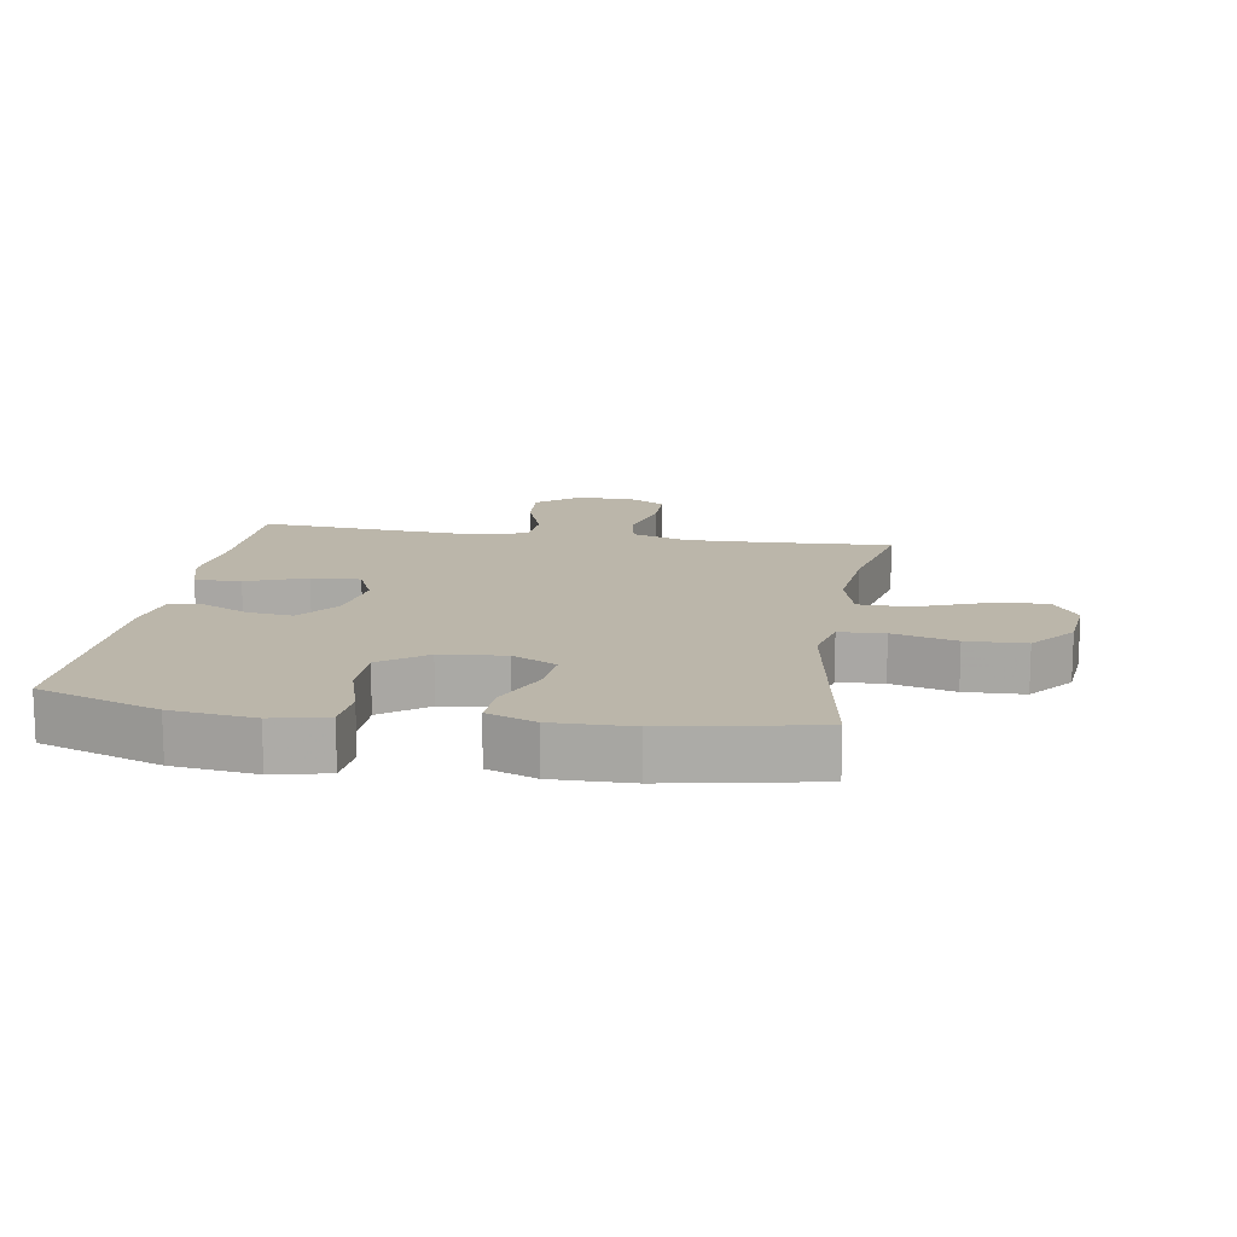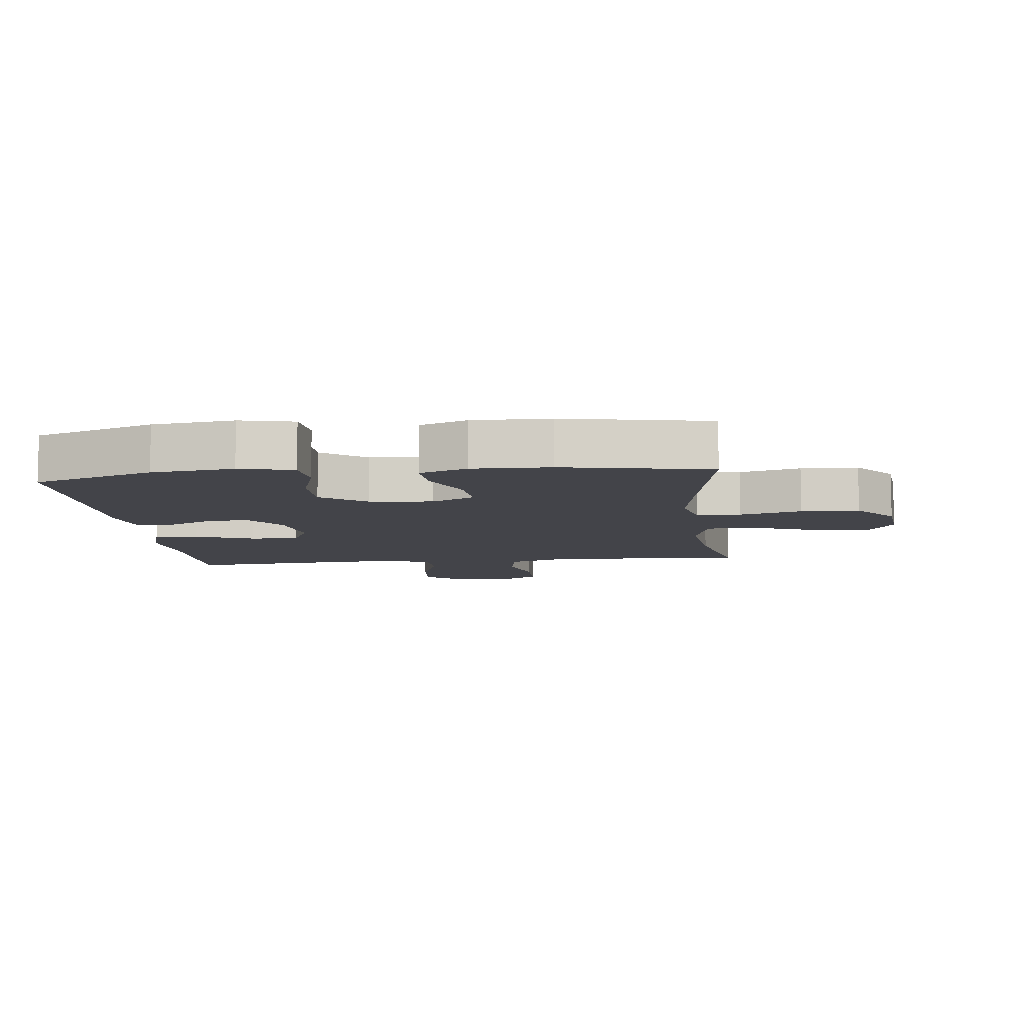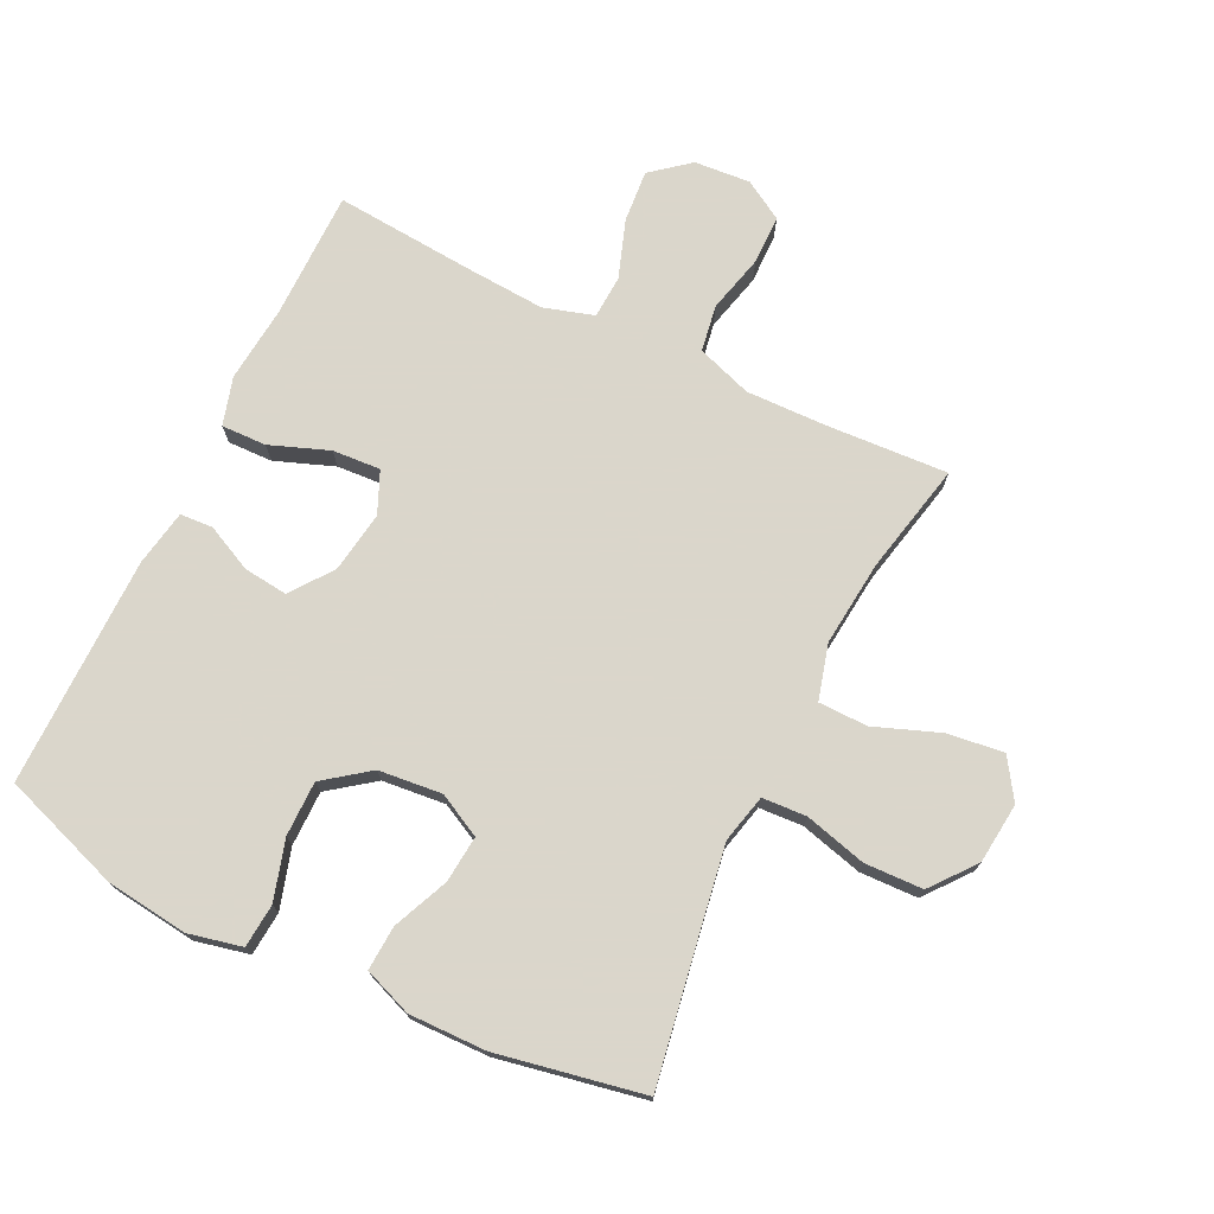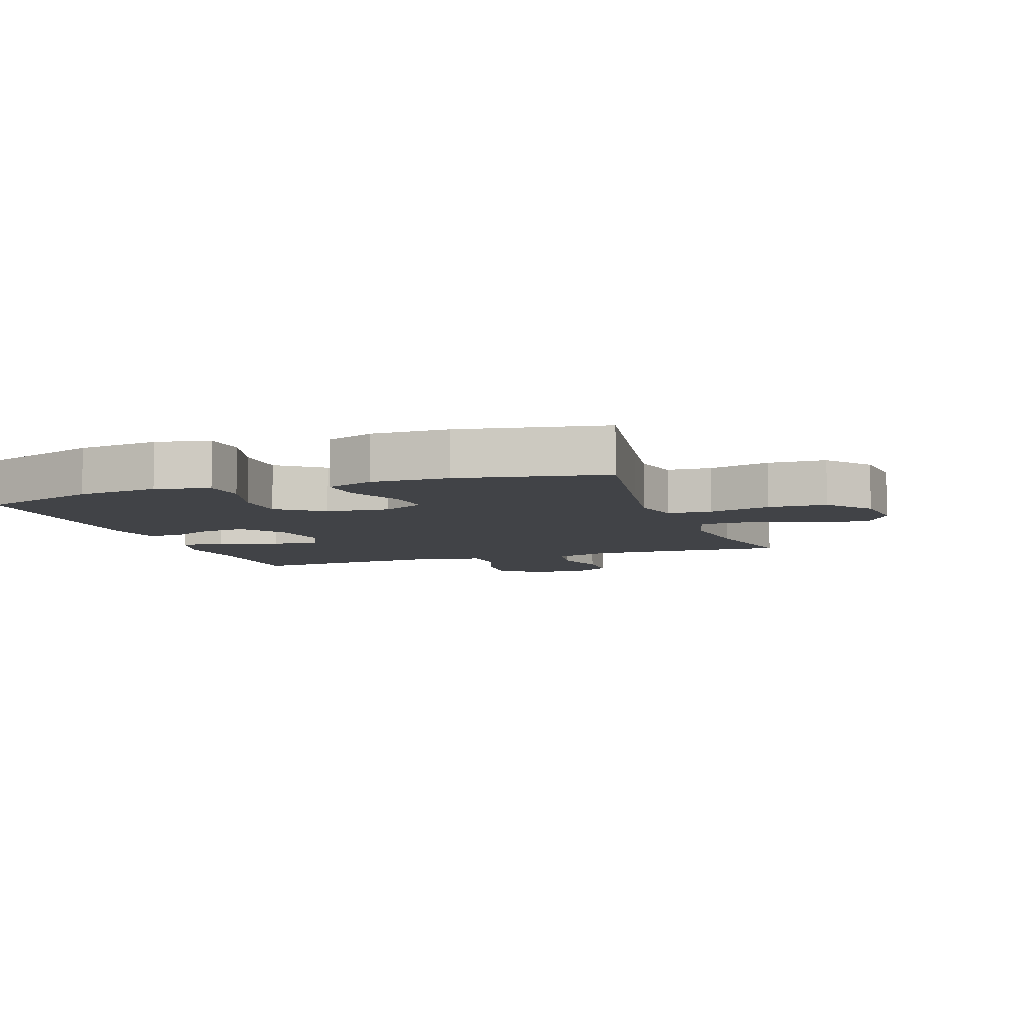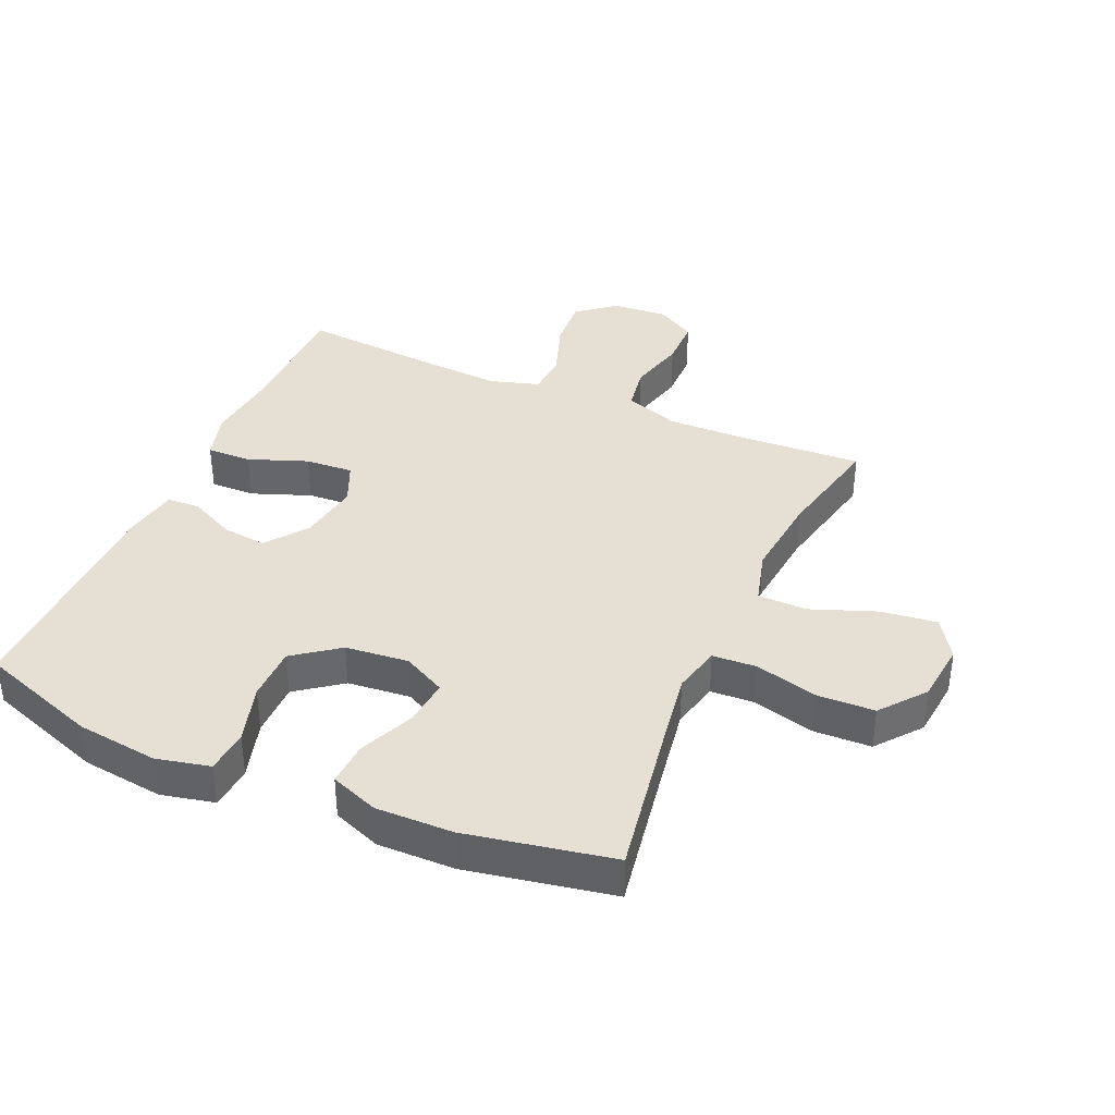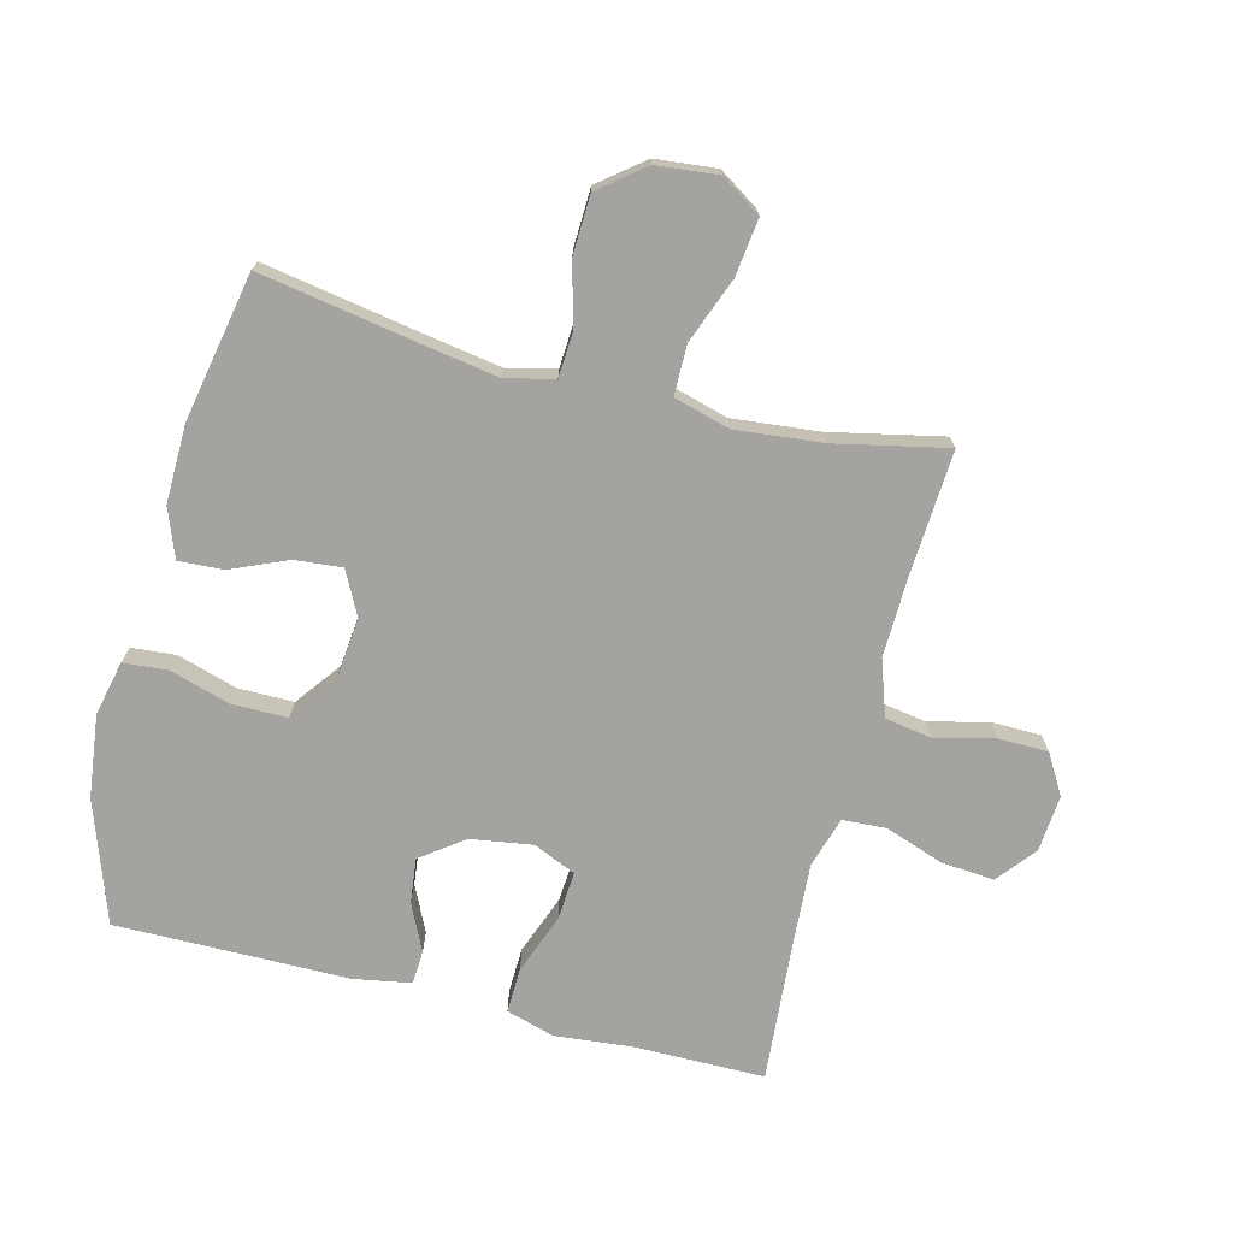
<metadata>
{"format":"obj","ext":"obj","renderer":"f3d","projection":"perspective","resolution":1024,"background":"white","views":[{"elev":14.0,"azim":9.2,"up":"+Y"},{"elev":-8.5,"azim":6.5,"up":"+Y"},{"elev":73.7,"azim":25.9,"up":"+Y"},{"elev":-7.2,"azim":19.2,"up":"+Y"},{"elev":37.9,"azim":23.7,"up":"+Y"},{"elev":-72.8,"azim":75.6,"up":"+Y"}]}
</metadata>
<code>
v -0.5 0.07 -0.5
v -0.501 0.07 -0.296
v -0.513 0.07 -0.176
v -0.491 0.07 -0.1
v -0.42 0.07 -0.102
v -0.327 0.07 -0.137
v -0.251 0.07 -0.142
v -0.222 0.07 -0.076
v -0.237 0.07 0.021
v -0.286 0.07 0.087
v -0.356 0.07 0.079
v -0.429 0.07 0.044
v -0.481 0.07 0.047
v -0.497 0.07 0.136
v -0.5 0.07 0.5
v -0.311 0.07 0.566
v -0.182 0.07 0.582
v -0.097 0.07 0.563
v -0.091 0.07 0.494
v -0.119 0.07 0.4
v -0.119 0.07 0.313
v -0.048 0.07 0.26
v 0.052 0.07 0.25
v 0.12 0.07 0.285
v 0.113 0.07 0.359
v 0.075 0.07 0.447
v 0.071 0.07 0.517
v 0.147 0.07 0.546
v 0.269 0.07 0.544
v 0.5 0.07 0.5
v 0.458 0.07 0.252
v 0.439 0.07 0.135
v 0.457 0.07 0.059
v 0.527 0.07 0.055
v 0.625 0.07 0.081
v 0.717 0.07 0.078
v 0.773 0.07 0.008
v 0.783 0.07 -0.088
v 0.742 0.07 -0.151
v 0.653 0.07 -0.14
v 0.55 0.07 -0.101
v 0.472 0.07 -0.102
v 0.448 0.07 -0.189
v 0.462 0.07 -0.325
v 0.5 0.07 -0.5
v 0.308 0.07 -0.489
v 0.18 0.07 -0.486
v 0.093 0.07 -0.516
v 0.081 0.07 -0.589
v 0.104 0.07 -0.681
v 0.103 0.07 -0.759
v 0.041 0.07 -0.796
v -0.048 0.07 -0.789
v -0.108 0.07 -0.74
v -0.101 0.07 -0.657
v -0.069 0.07 -0.566
v -0.073 0.07 -0.498
v -0.152 0.07 -0.474
v -0.275 0.07 -0.482
v -0.5 0 -0.5
v -0.501 0 -0.296
v -0.513 0 -0.176
v -0.491 0 -0.1
v -0.42 0 -0.102
v -0.327 0 -0.137
v -0.251 0 -0.142
v -0.222 0 -0.076
v -0.237 0 0.021
v -0.286 0 0.087
v -0.356 0 0.079
v -0.429 0 0.044
v -0.481 0 0.047
v -0.497 0 0.136
v -0.5 0 0.5
v -0.311 0 0.566
v -0.182 0 0.582
v -0.097 0 0.563
v -0.091 0 0.494
v -0.119 0 0.4
v -0.119 0 0.313
v -0.048 0 0.26
v 0.052 0 0.25
v 0.12 0 0.285
v 0.113 0 0.359
v 0.075 0 0.447
v 0.071 0 0.517
v 0.147 0 0.546
v 0.269 0 0.544
v 0.5 0 0.5
v 0.458 0 0.252
v 0.439 0 0.135
v 0.457 0 0.059
v 0.527 0 0.055
v 0.625 0 0.081
v 0.717 0 0.078
v 0.773 0 0.008
v 0.783 0 -0.088
v 0.742 0 -0.151
v 0.653 0 -0.14
v 0.55 0 -0.101
v 0.472 0 -0.102
v 0.448 0 -0.189
v 0.462 0 -0.325
v 0.5 0 -0.5
v 0.308 0 -0.489
v 0.18 0 -0.486
v 0.093 0 -0.516
v 0.081 0 -0.589
v 0.104 0 -0.681
v 0.103 0 -0.759
v 0.041 0 -0.796
v -0.048 0 -0.789
v -0.108 0 -0.74
v -0.101 0 -0.657
v -0.069 0 -0.566
v -0.073 0 -0.498
v -0.152 0 -0.474
v -0.275 0 -0.482
f 54 55 56
f 53 54 56
f 52 53 56
f 51 52 56
f 50 51 56
f 49 50 56
f 48 49 56 57
f 47 48 57 58
f 44 45 46
f 46 47 58
f 44 46 58
f 43 44 58
f 39 40 41
f 38 39 41
f 37 38 41
f 36 37 41
f 35 36 41
f 34 35 41
f 33 34 41 42
f 43 58 59
f 42 43 59
f 33 42 59
f 32 33 59
f 29 30 31
f 28 29 31
f 27 28 31
f 26 27 31
f 25 26 31
f 18 19 20
f 17 18 20
f 16 17 20
f 15 16 20
f 14 15 20
f 13 14 20
f 12 13 20
f 11 12 20
f 10 11 20 21
f 9 10 21 22
f 4 5 6
f 3 4 6
f 2 3 6
f 2 6 7
f 1 2 7
f 59 1 7
f 32 59 7 8
f 24 25 31 32
f 32 8 9
f 24 32 9
f 23 24 9
f 9 22 23
f 115 114 113
f 115 113 112
f 115 112 111
f 115 111 110
f 115 110 109
f 115 109 108
f 116 115 108 107
f 117 116 107 106
f 105 104 103
f 117 106 105
f 117 105 103
f 117 103 102
f 100 99 98
f 100 98 97
f 100 97 96
f 100 96 95
f 100 95 94
f 100 94 93
f 101 100 93 92
f 118 117 102
f 118 102 101
f 118 101 92
f 118 92 91
f 90 89 88
f 90 88 87
f 90 87 86
f 90 86 85
f 90 85 84
f 79 78 77
f 79 77 76
f 79 76 75
f 79 75 74
f 79 74 73
f 79 73 72
f 79 72 71
f 79 71 70
f 80 79 70 69
f 81 80 69 68
f 65 64 63
f 65 63 62
f 65 62 61
f 66 65 61
f 66 61 60
f 66 60 118
f 67 66 118 91
f 91 90 84 83
f 68 67 91
f 68 91 83
f 68 83 82
f 82 81 68
f 1 60 61 2
f 2 61 62 3
f 3 62 63 4
f 4 63 64 5
f 5 64 65 6
f 6 65 66 7
f 7 66 67 8
f 8 67 68 9
f 9 68 69 10
f 10 69 70 11
f 11 70 71 12
f 12 71 72 13
f 13 72 73 14
f 14 73 74 15
f 15 74 75 16
f 16 75 76 17
f 17 76 77 18
f 18 77 78 19
f 19 78 79 20
f 20 79 80 21
f 21 80 81 22
f 22 81 82 23
f 23 82 83 24
f 24 83 84 25
f 25 84 85 26
f 26 85 86 27
f 27 86 87 28
f 28 87 88 29
f 29 88 89 30
f 30 89 90 31
f 31 90 91 32
f 32 91 92 33
f 33 92 93 34
f 34 93 94 35
f 35 94 95 36
f 36 95 96 37
f 37 96 97 38
f 38 97 98 39
f 39 98 99 40
f 40 99 100 41
f 41 100 101 42
f 42 101 102 43
f 43 102 103 44
f 44 103 104 45
f 45 104 105 46
f 46 105 106 47
f 47 106 107 48
f 48 107 108 49
f 49 108 109 50
f 50 109 110 51
f 51 110 111 52
f 52 111 112 53
f 53 112 113 54
f 54 113 114 55
f 55 114 115 56
f 56 115 116 57
f 57 116 117 58
f 58 117 118 59
f 59 118 60 1

</code>
